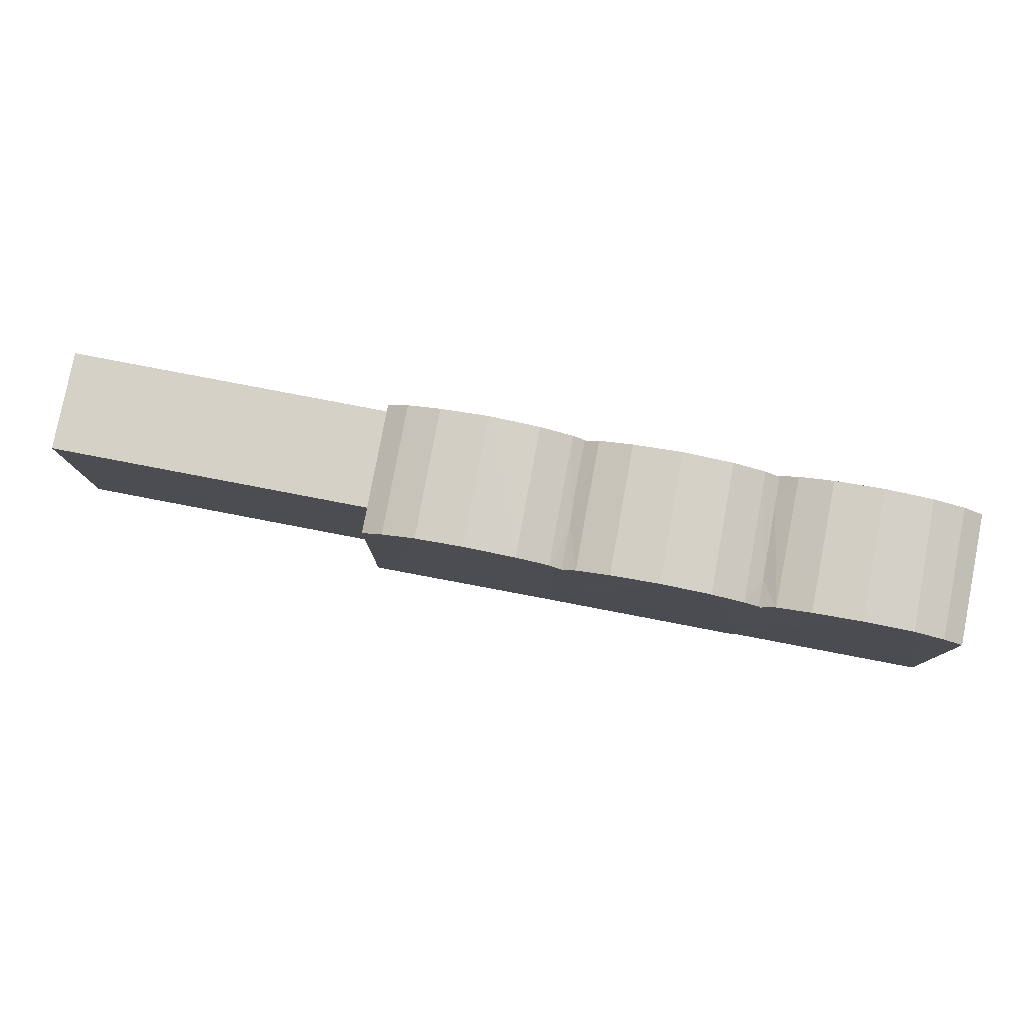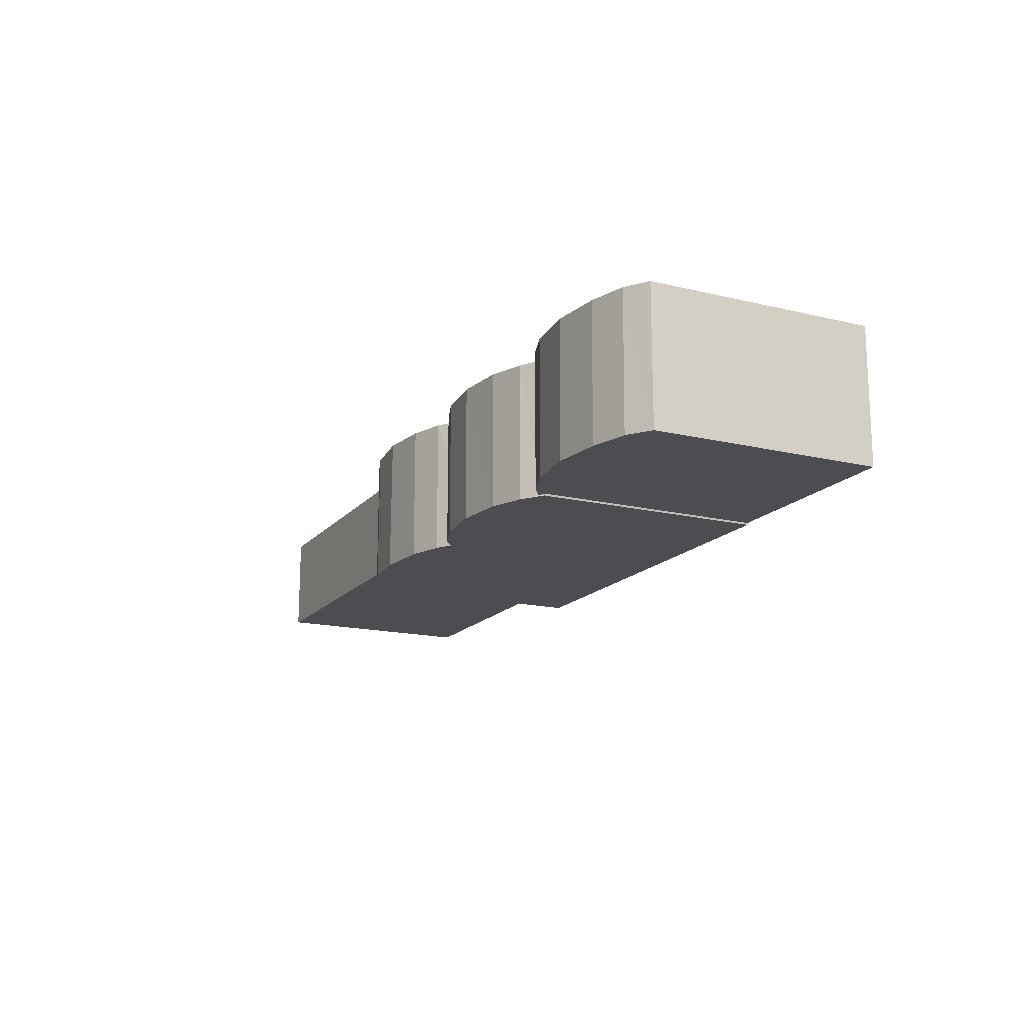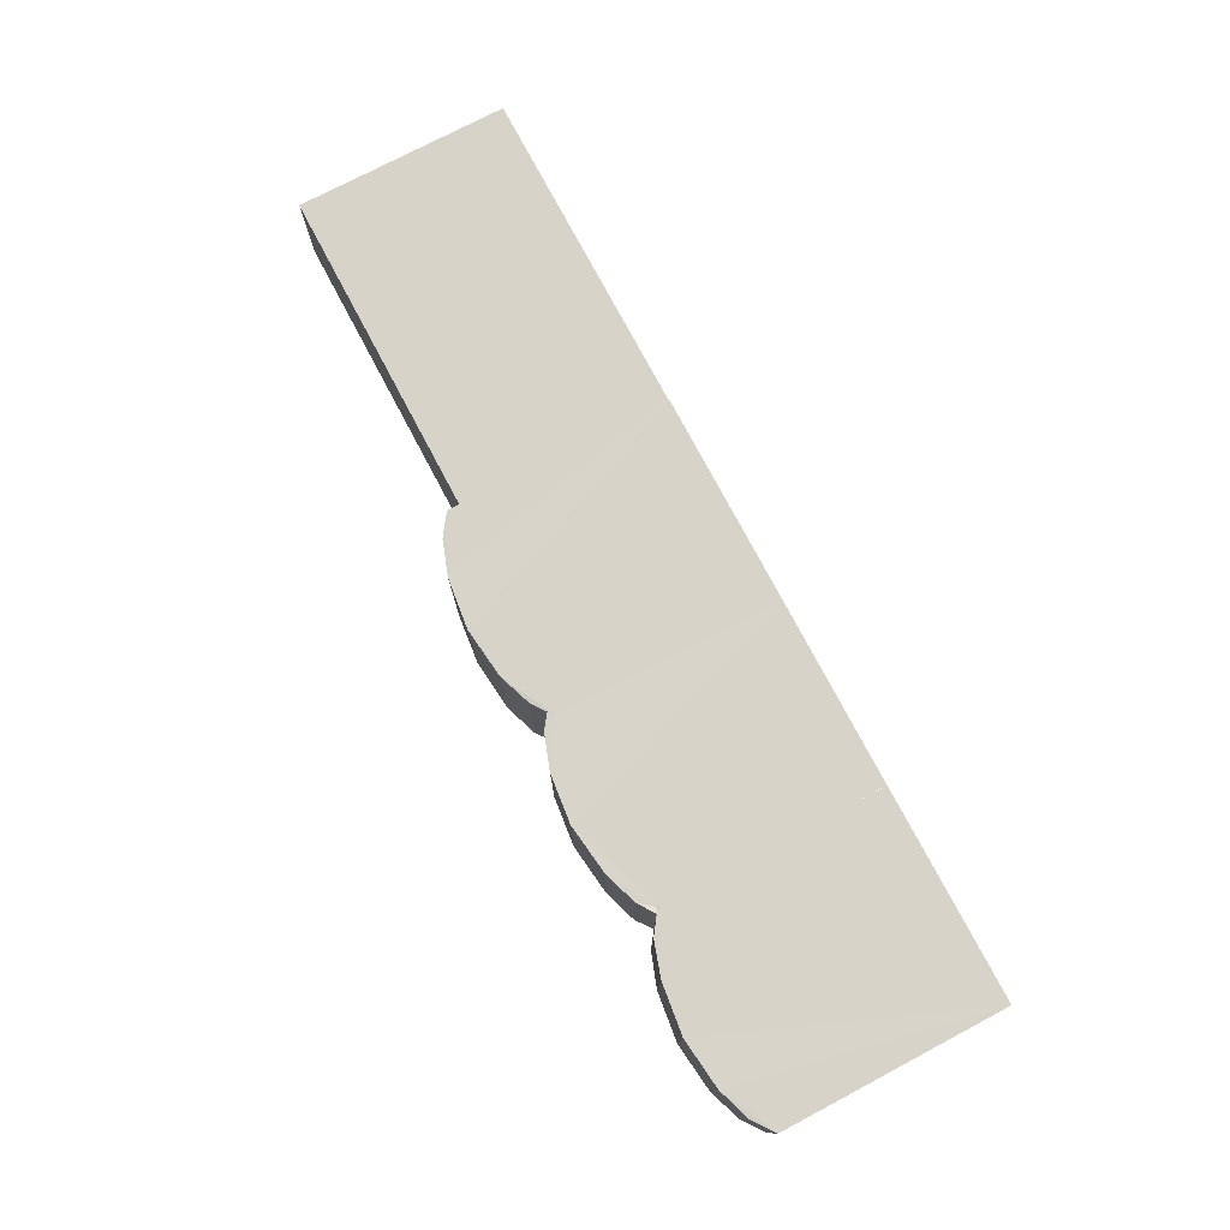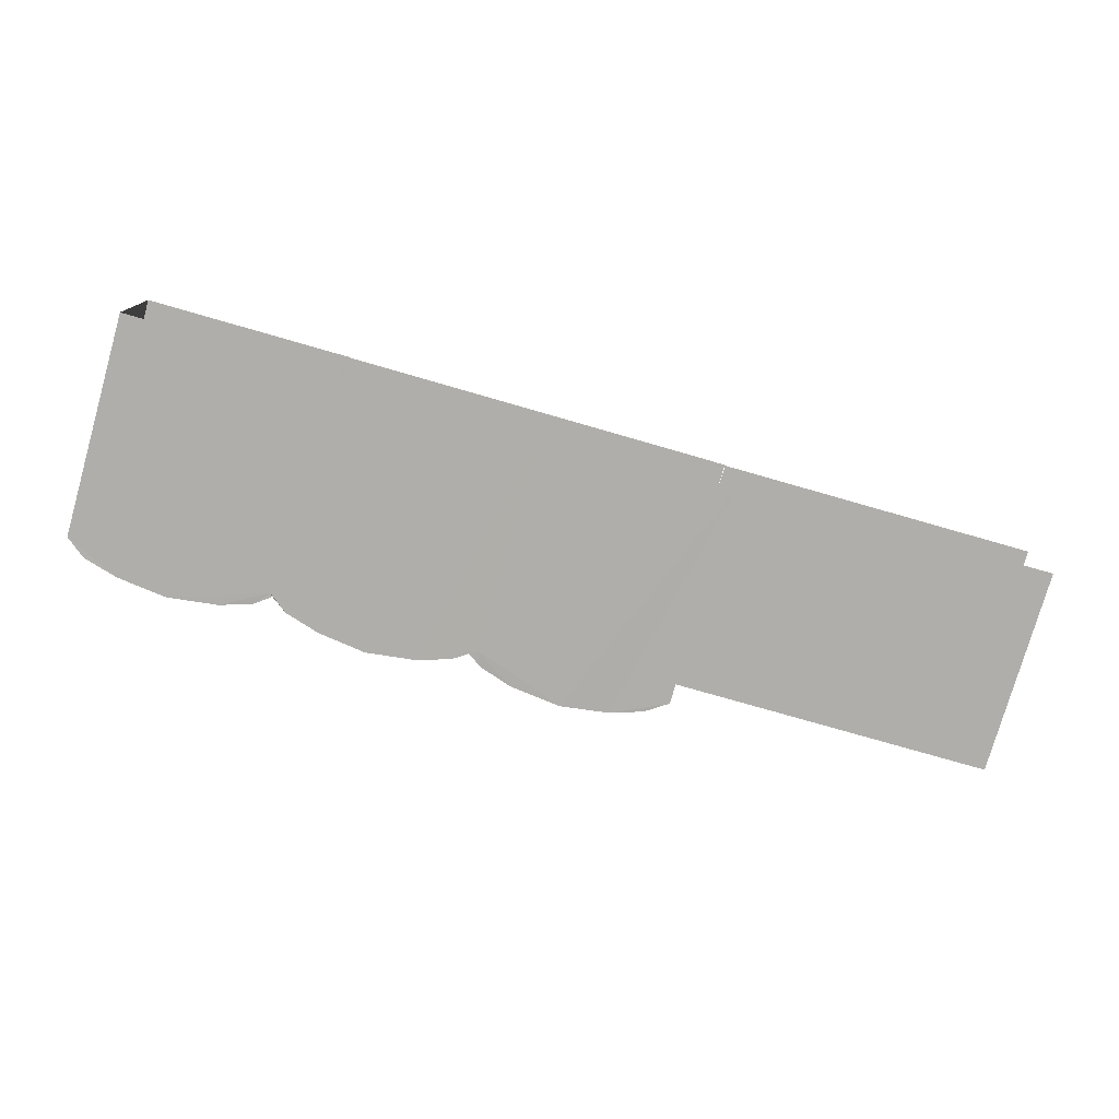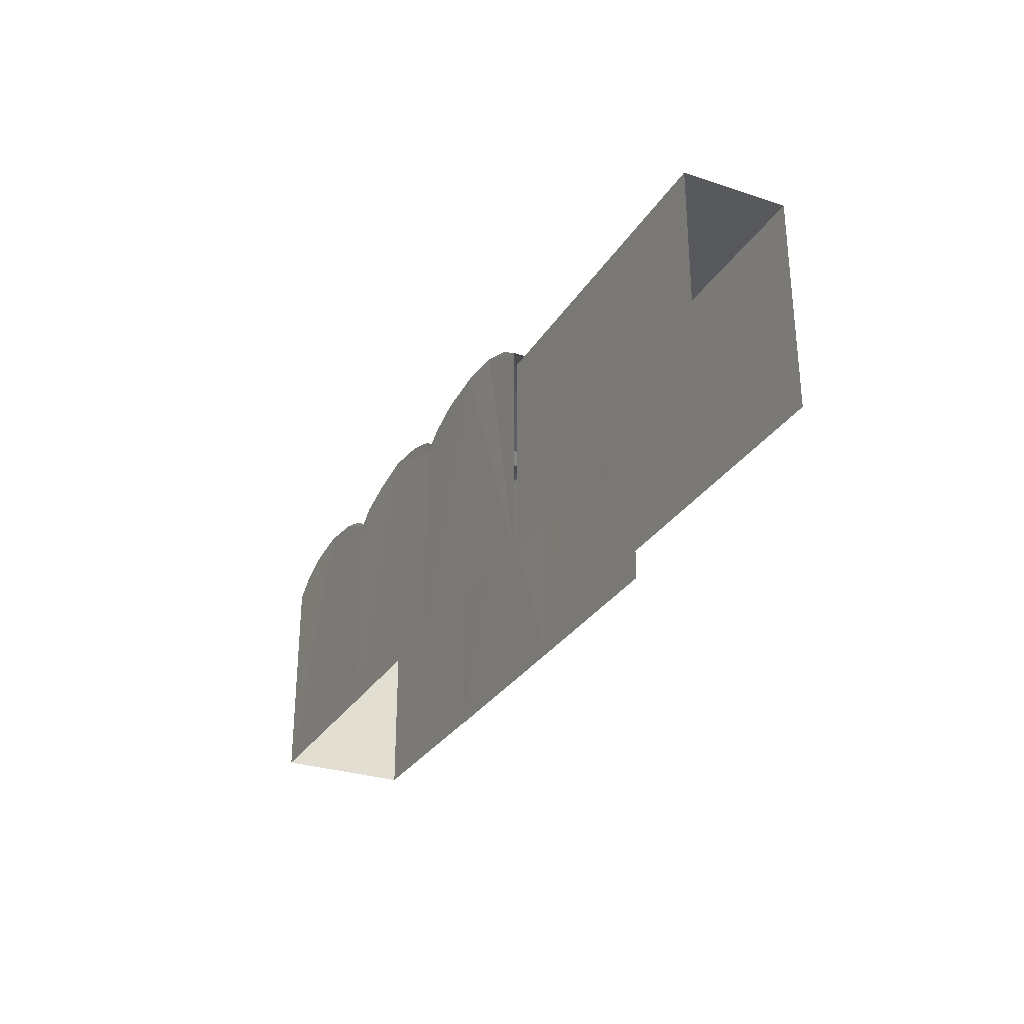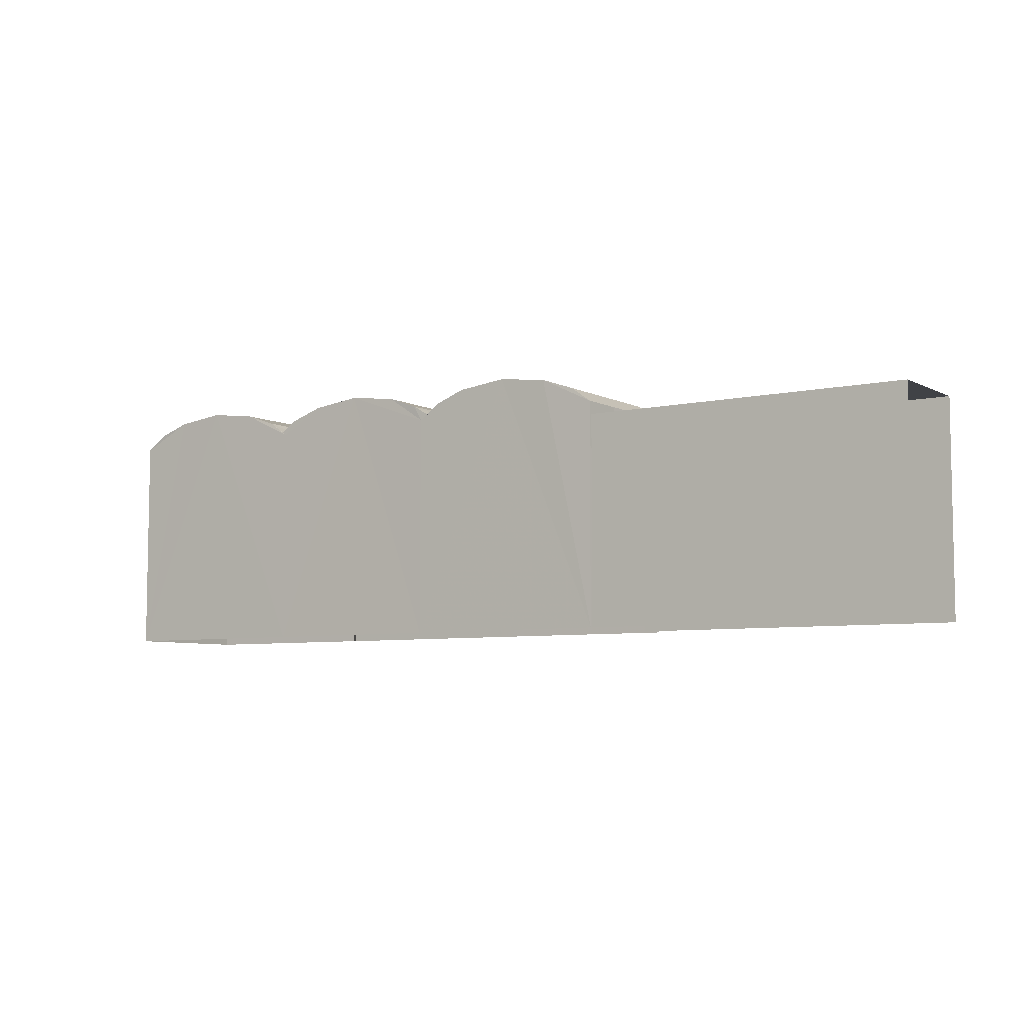
<metadata>
{"format":"obj","ext":"obj","renderer":"f3d","projection":"perspective","resolution":1024,"background":"white","views":[{"elev":79.4,"azim":10.4,"up":"+Z"},{"elev":-16.7,"azim":64.2,"up":"+Y"},{"elev":75.6,"azim":62.1,"up":"+Y"},{"elev":-77.6,"azim":163.9,"up":"+Y"},{"elev":-29.5,"azim":-116.5,"up":"+Z"},{"elev":-6.4,"azim":-146.2,"up":"+Z"}]}
</metadata>
<code>
v -3.723e+05 -1.056e+05 23.35
v -3.723e+05 -1.056e+05 23.35
v -3.723e+05 -1.056e+05 23.35
v -3.723e+05 -1.056e+05 23.35
v -3.723e+05 -1.056e+05 23.35
v -3.723e+05 -1.056e+05 23.35
v -3.723e+05 -1.056e+05 23.35
v -3.723e+05 -1.056e+05 23.35
v -3.723e+05 -1.056e+05 23.35
v -3.723e+05 -1.056e+05 23.35
v -3.723e+05 -1.056e+05 23.35
v -3.723e+05 -1.056e+05 23.35
v -3.723e+05 -1.056e+05 23.35
v -3.723e+05 -1.056e+05 23.35
v -3.723e+05 -1.056e+05 28.03
v -3.723e+05 -1.056e+05 28.24
v -3.723e+05 -1.056e+05 28.03
v -3.723e+05 -1.056e+05 27.93
v -3.723e+05 -1.056e+05 28.24
v -3.723e+05 -1.056e+05 28.04
v -3.723e+05 -1.056e+05 28.04
v -3.723e+05 -1.056e+05 28.6
v -3.723e+05 -1.056e+05 28.47
v -3.723e+05 -1.056e+05 28.47
v -3.723e+05 -1.056e+05 28.6
v -3.723e+05 -1.056e+05 28
v -3.723e+05 -1.056e+05 28.24
v -3.723e+05 -1.056e+05 28
v -3.723e+05 -1.056e+05 27.93
v -3.723e+05 -1.056e+05 28
v -3.723e+05 -1.056e+05 27.93
v -3.723e+05 -1.056e+05 28.24
v -3.723e+05 -1.056e+05 28
v -3.723e+05 -1.056e+05 28.24
v -3.723e+05 -1.056e+05 28.24
v -3.723e+05 -1.056e+05 27.93
v -3.723e+05 -1.056e+05 27.93
v -3.723e+05 -1.056e+05 27.93
v -3.723e+05 -1.056e+05 27.93
v -3.723e+05 -1.056e+05 28.24
v -3.723e+05 -1.056e+05 28.24
v -3.723e+05 -1.056e+05 28.47
v -3.723e+05 -1.056e+05 28.47
v -3.723e+05 -1.056e+05 28.24
v -3.723e+05 -1.056e+05 28.24
v -3.723e+05 -1.056e+05 28.47
v -3.723e+05 -1.056e+05 28.47
v -3.723e+05 -1.056e+05 27.67
v -3.723e+05 -1.056e+05 27.67
v -3.723e+05 -1.056e+05 27.67
v -3.723e+05 -1.056e+05 27.67
v -3.723e+05 -1.056e+05 28.47
v -3.723e+05 -1.056e+05 28.24
v -3.723e+05 -1.056e+05 28.24
v -3.723e+05 -1.056e+05 28.47
v -3.723e+05 -1.056e+05 28.47
v -3.723e+05 -1.056e+05 28.47
v -3.723e+05 -1.056e+05 28.47
v -3.723e+05 -1.056e+05 28.47
v -3.723e+05 -1.056e+05 28.6
v -3.723e+05 -1.056e+05 28.6
v -3.723e+05 -1.056e+05 28.6
v -3.723e+05 -1.056e+05 28.6
v -3.723e+05 -1.056e+05 27.93
v -3.723e+05 -1.056e+05 27.93
v -3.723e+05 -1.056e+05 27.93
f 1 2 3
f 4 1 5
f 6 7 3
f 8 9 5
f 10 11 12
f 7 10 12
f 13 12 14
f 13 8 1
f 3 13 1
f 8 5 1
f 3 7 13
f 13 7 12
f 50 11 10
f 50 49 11
f 48 14 12
f 14 48 36
f 7 6 51
f 37 36 51
f 6 37 51
f 51 36 48
f 39 38 9
f 8 39 9
f 15 16 17
f 18 19 20
f 15 21 16
f 21 19 16
f 20 19 21
f 22 23 24
f 22 25 23
f 26 27 28
f 29 30 31
f 32 33 27
f 27 33 28
f 32 31 30
f 33 32 30
f 34 35 36
f 37 34 36
f 38 39 26
f 38 26 40
f 40 28 41
f 33 30 41
f 28 33 41
f 26 28 40
f 42 16 19
f 42 43 16
f 44 24 23
f 44 45 24
f 25 22 46
f 47 25 46
f 48 49 50
f 51 48 50
f 35 34 47
f 46 35 47
f 52 53 54
f 52 55 53
f 40 41 56
f 57 40 56
f 58 59 60
f 61 58 60
f 62 55 52
f 62 63 55
f 59 58 32
f 27 59 32
f 43 61 60
f 43 42 61
f 63 62 57
f 56 63 57
f 21 44 20
f 64 45 17
f 15 45 21
f 21 45 44
f 17 45 15
f 65 54 53
f 65 66 54
f 1 31 2
f 1 29 31
f 6 47 37
f 37 47 34
f 3 25 6
f 6 25 47
f 44 18 20
f 3 18 25
f 25 18 23
f 23 18 44
f 12 11 49
f 48 12 49
f 7 50 10
f 7 51 50
f 26 39 27
f 13 60 8
f 8 60 39
f 39 59 27
f 39 60 59
f 16 64 17
f 13 64 60
f 60 64 43
f 43 64 16
f 54 66 52
f 66 5 52
f 52 5 62
f 62 5 9
f 57 62 9
f 38 57 9
f 40 57 38
f 66 4 5
f 66 65 4
f 64 13 24
f 45 64 24
f 13 14 22
f 46 14 36
f 24 13 22
f 46 36 35
f 22 14 46
f 29 1 63
f 41 30 29
f 1 4 63
f 41 29 56
f 55 4 65
f 56 29 63
f 55 65 53
f 63 4 55
f 18 3 42
f 19 18 42
f 3 2 61
f 58 2 31
f 42 3 61
f 58 31 32
f 61 2 58

</code>
